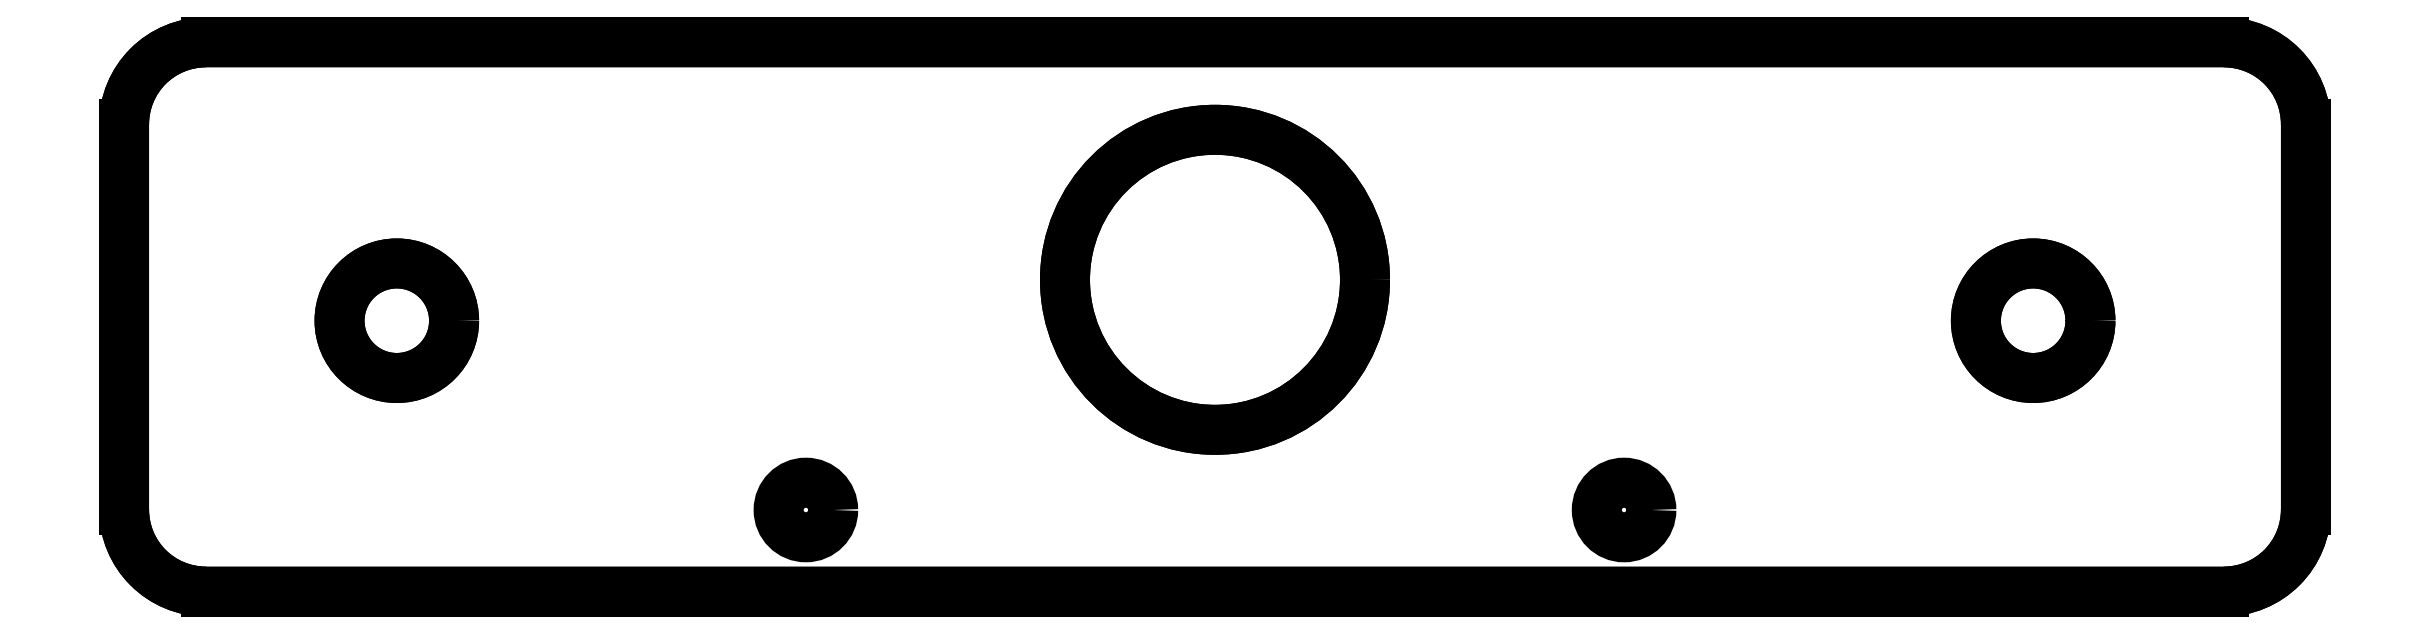
<metadata>
{"format":"dxf","ext":"dxf","renderer":"ezdxf+matplotlib","layout":"modelspace","background":"white","min_lineweight":24,"dpi":150}
</metadata>
<code>
0
SECTION
2
ENTITIES
0
LWPOLYLINE
8
0
90
8
70
1
43
0
10
40
20
17.15
42
0.4142
10
37
20
20.15
10
-37
20
20.15
42
0.4142
10
-40
20
17.15
10
-40
20
3.01
42
0.4142
10
-37
20
0.01
10
37
20
0.01
42
0.4142
10
40
20
3.01
0
ARC
8
0
10
37
20
3.01
30
0
40
3
210
-0
220
0
230
-1
50
270
51
360
0
ARC
8
0
10
37
20
17.15
30
0
40
3
210
-0
220
0
230
-1
50
0
51
90
0
CIRCLE
8
0
10
-30
20
9.94
30
0
40
2.1
210
0
220
0
230
1
0
CIRCLE
8
0
10
30
20
9.94
30
0
40
2.1
210
0
220
0
230
1
0
ARC
8
0
10
-37
20
3.01
30
0
40
3
210
0
220
-0
230
-1
50
180
51
270
0
CIRCLE
8
0
10
-1.137e-12
20
11.44
30
0
40
5.5
210
0
220
0
230
1
0
CIRCLE
8
0
10
30
20
9.94
30
0
40
2.1
210
0
220
0
230
1
0
LINE
8
0
10
-40
20
3.01
30
0
11
-40
21
17.15
31
0
0
LINE
8
0
10
40
20
17.15
30
0
11
40
21
3.01
31
0
0
LINE
8
0
10
-37
20
20.15
30
0
11
37
21
20.15
31
0
0
CIRCLE
8
0
10
-30
20
9.94
30
0
40
2.1
210
0
220
0
230
1
0
ARC
8
0
10
-37
20
17.15
30
0
40
3
210
0
220
0
230
-1
50
90
51
180
0
CIRCLE
8
0
10
-1.137e-12
20
11.44
30
0
40
5.5
210
0
220
0
230
1
0
LINE
8
0
10
37
20
0.01
30
0
11
-37
21
0.01
31
0
0
CIRCLE
8
0
10
-15
20
3
30
0
40
1
210
0
220
-0
230
1
0
CIRCLE
8
0
10
15
20
3
30
0
40
1
210
0
220
-0
230
1
0
ENDSEC
0
EOF

</code>
